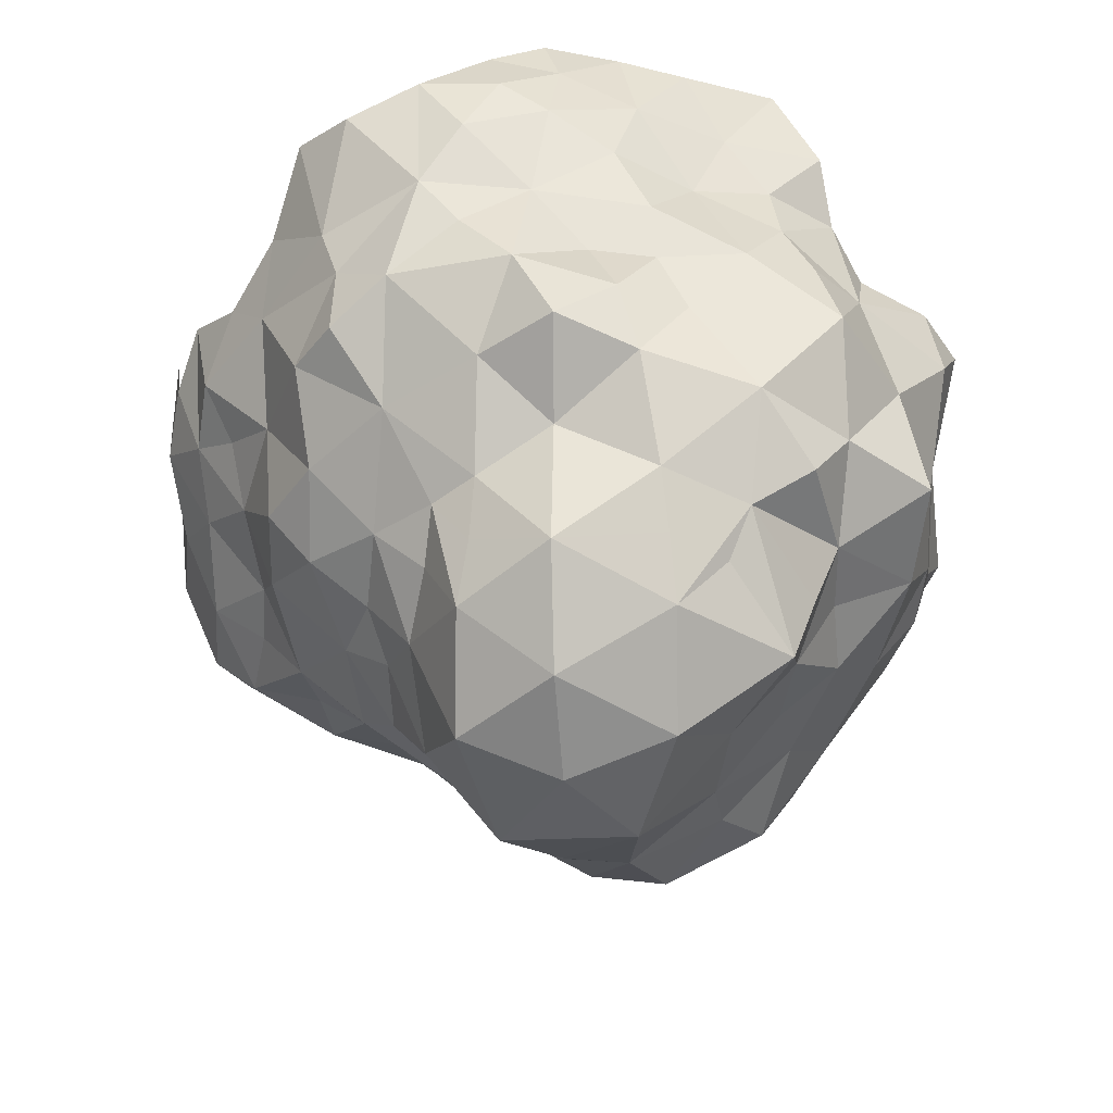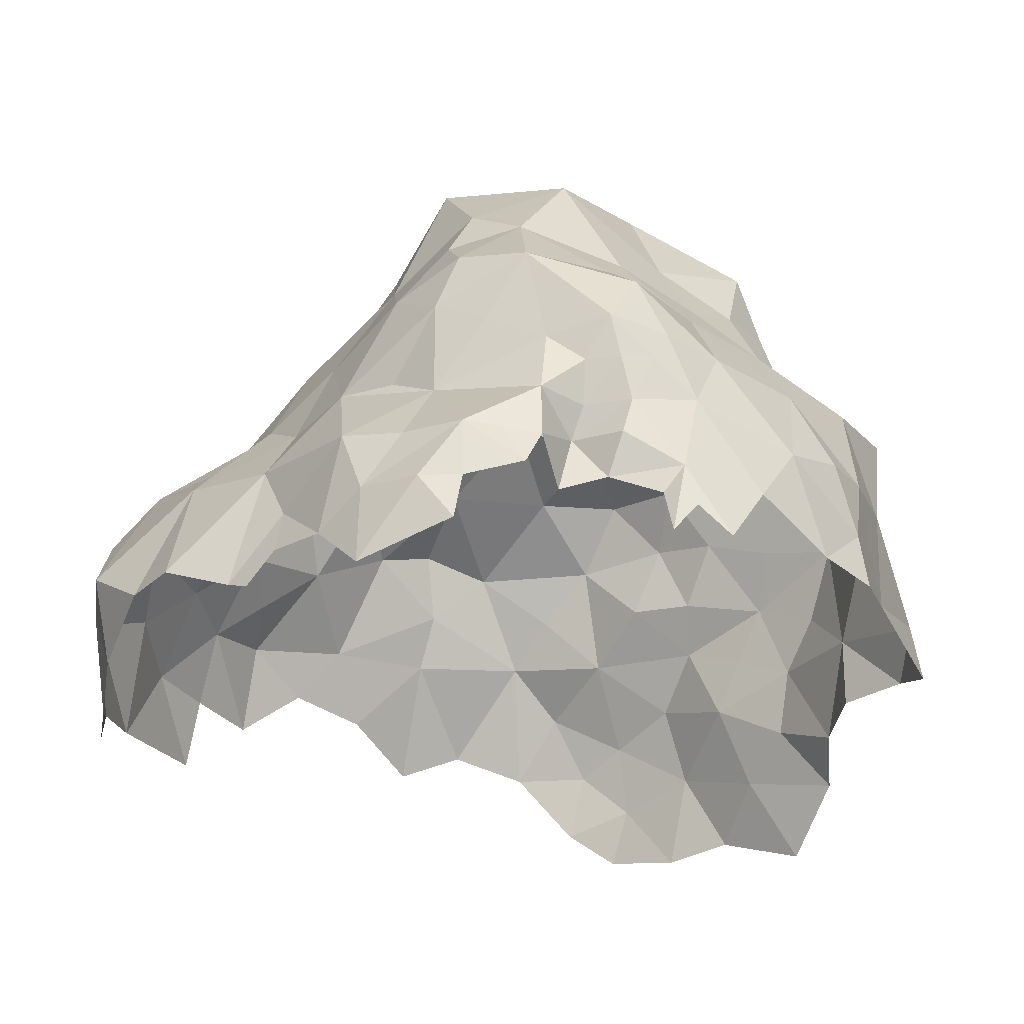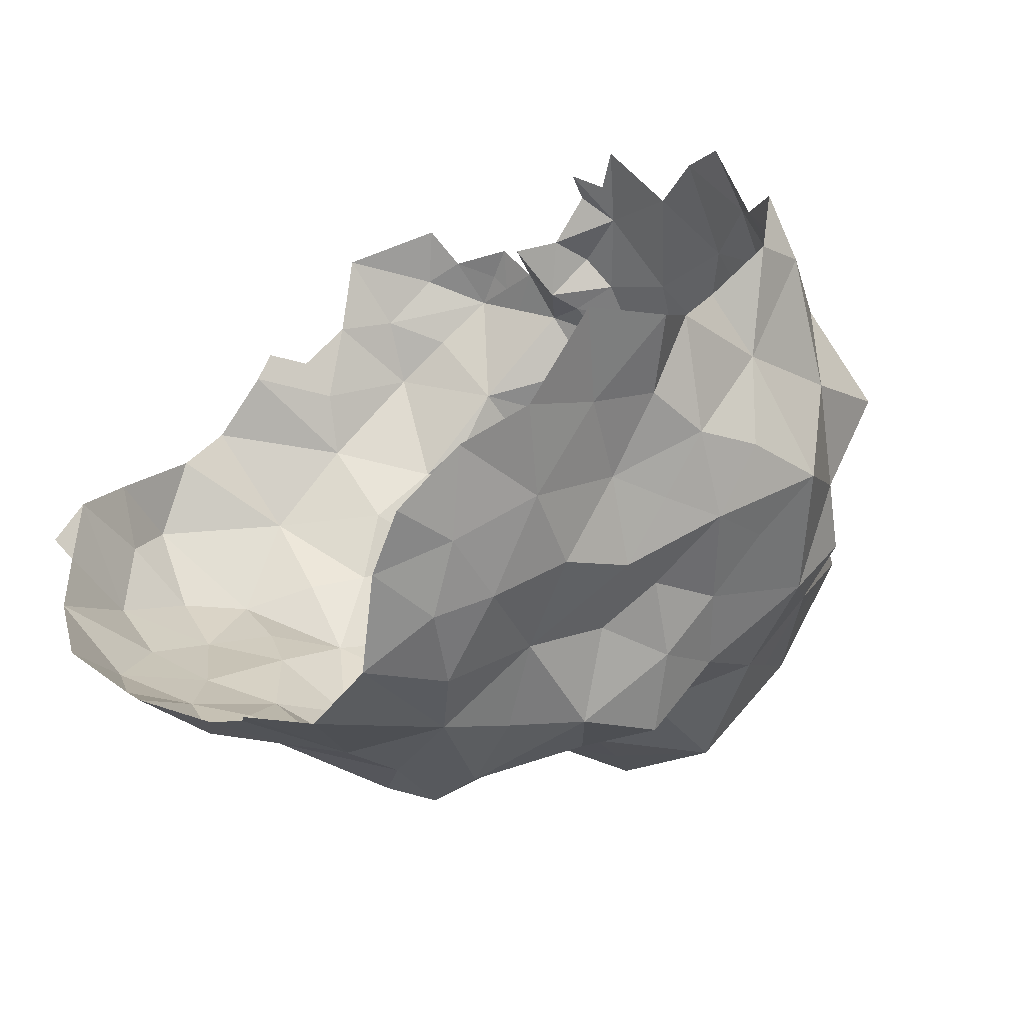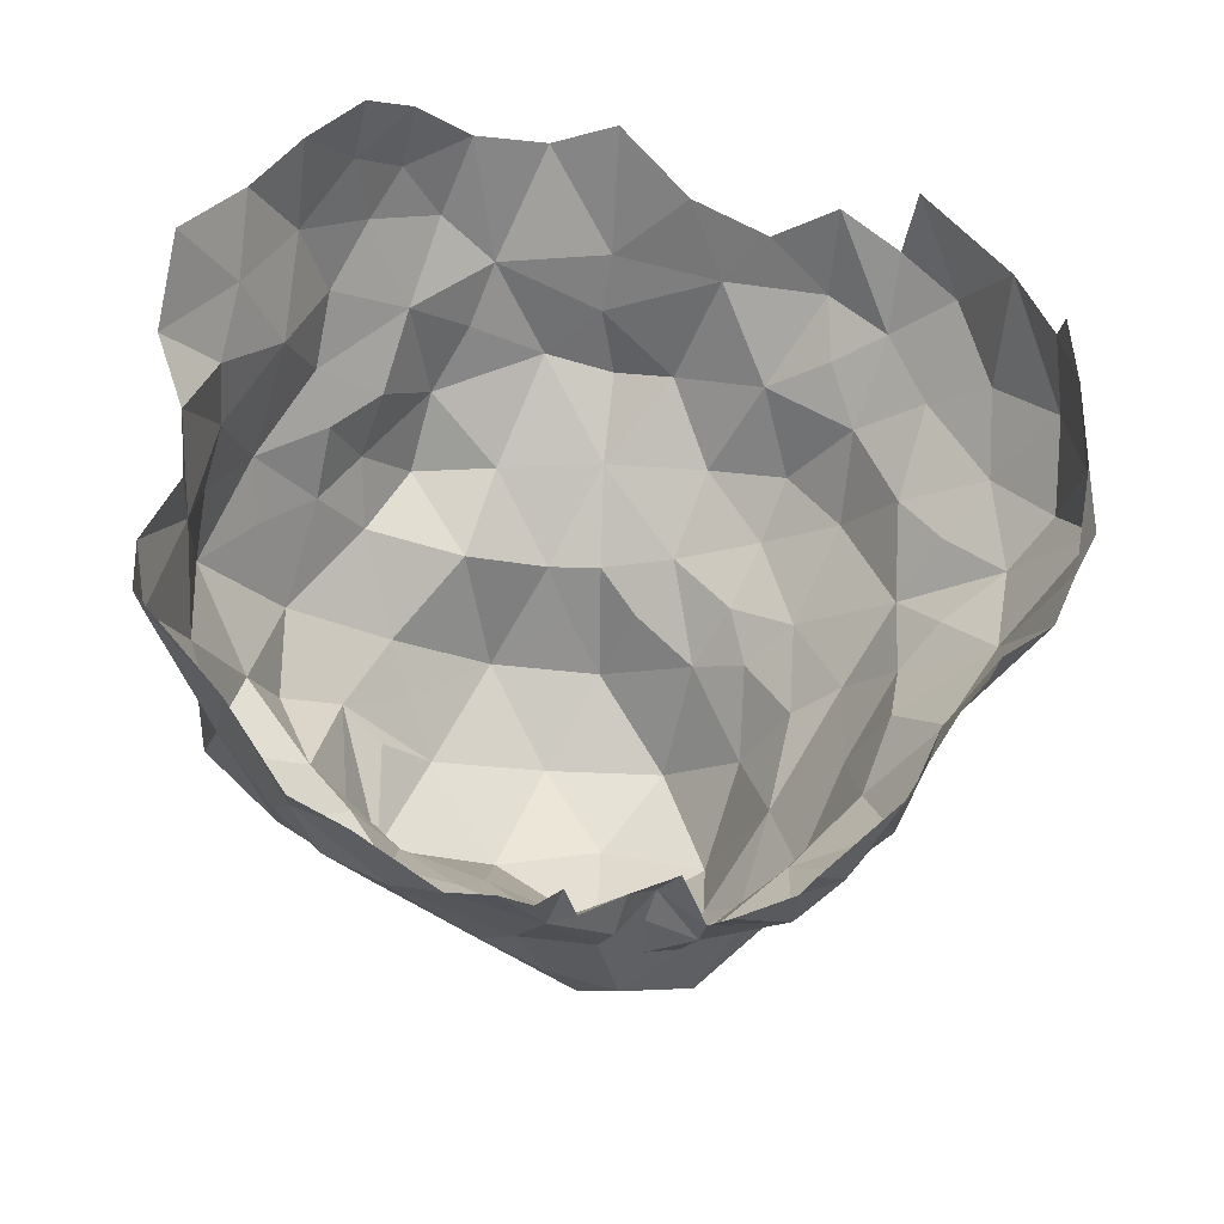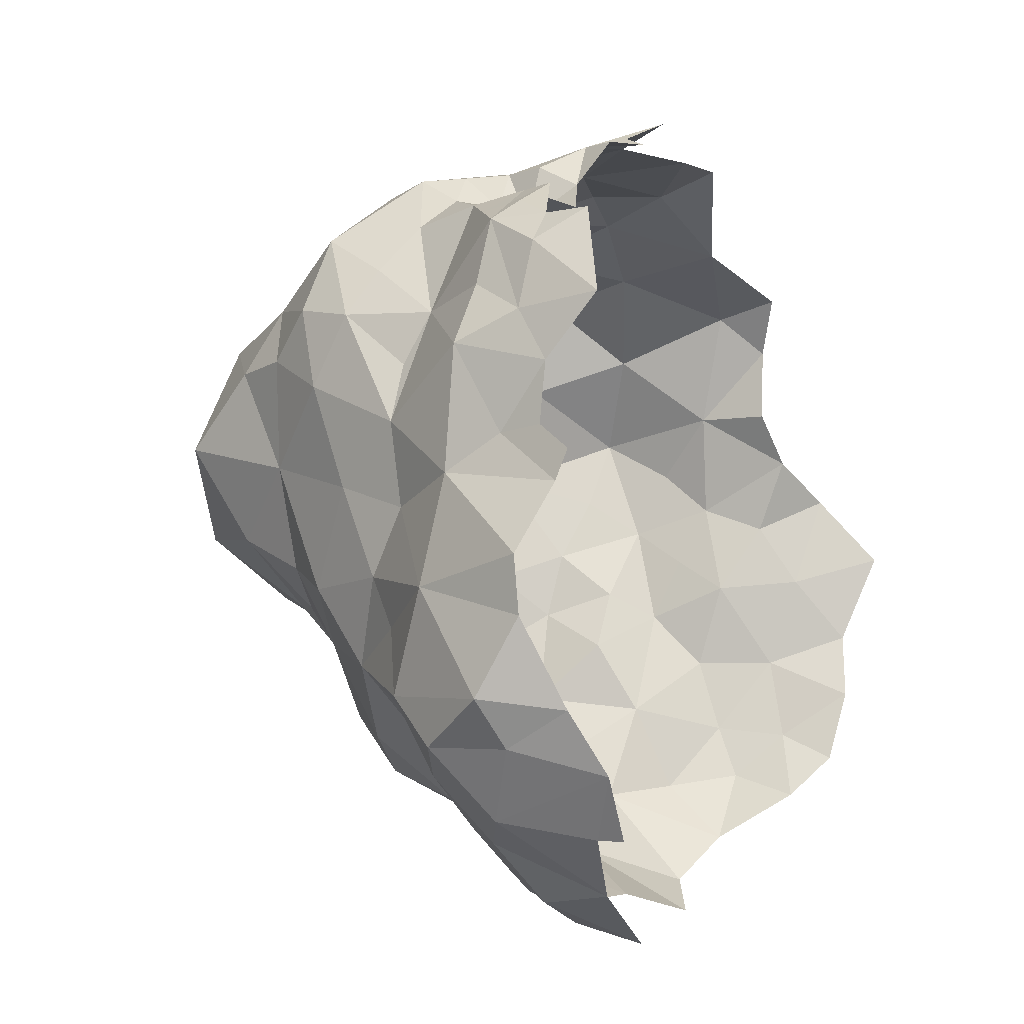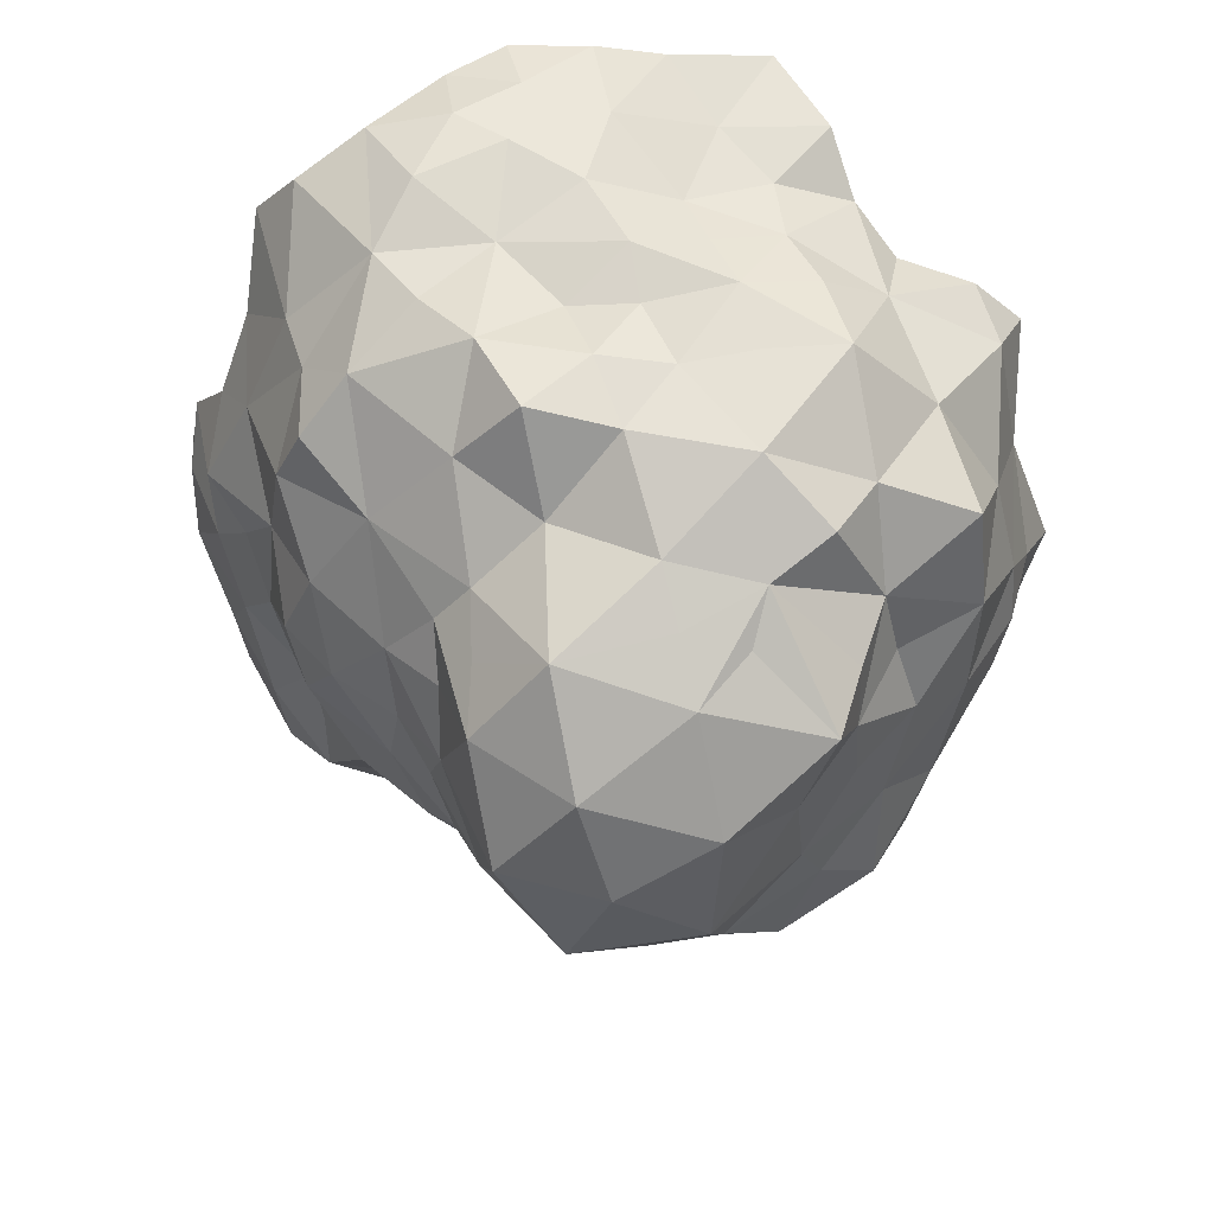
<metadata>
{"format":"obj","ext":"obj","renderer":"f3d","projection":"perspective","resolution":1024,"background":"white","views":[{"elev":-51.8,"azim":-159.1,"up":"+Y"},{"elev":78.6,"azim":-178.3,"up":"+Z"},{"elev":-46.6,"azim":-143.8,"up":"+Z"},{"elev":44.4,"azim":-16.0,"up":"+Y"},{"elev":39.0,"azim":109.2,"up":"+Z"},{"elev":-41.2,"azim":-147.5,"up":"+Y"}]}
</metadata>
<code>
g default
v 1.605 -0.8129 6.547
v 0.915 -1.112 6.784
v 1.465 -1.778 6.399
v 2.296 -0.5135 6.309
v 0.289 -2.998 5.917
v -0.27 -3.339 5.631
v 0.5352 -3.403 5.134
v -1.946 -3.98 5.037
v -2.617 -3.384 4.843
v -2.153 -4.415 4.743
v 4.816 -2.879 1.223
v 5.928 -2.411 0.9393
v 5.163 -2.26 2.506
v -1.333 1.28 -6.341
v -0.7638 0.1933 -6.429
v -1.982 0.7562 -5.89
v -5.23 -4.029 1.365
v -4.222 -3.954 2.845
v -5.382 -2.681 2.293
v 0.5807 -4.626 4.672
v 0.01405 -5.672 4.647
v 1.378 -4.883 4.292
v 3.984 0.1011 -4.624
v 3.292 -0.7519 -4.808
v 2.941 0.4703 -5.415
v -1.622 -3.227 5.42
v -1.448 -3.901 5.323
v -0.908 -3.152 5.244
v -4.635 -1.132 4.339
v -5.256 -1.693 3.182
v -4.148 -2.772 4.007
v -3.603 -1.928 5.037
v 6.66 -1.601 0.814
v 6.102 -1.746 -0.347
v 6.963 -0.4433 -0.05309
v -0.01809 -8.011 -0.1206
v 1.394 -7.74 0.9102
v -0.5724 -7.757 1.553
v 3.582 -3.158 2.565
v 3.048 -4.343 2.242
v 4.092 -3.451 1.496
v -1.76 -7.693 -0.07174
v -0.4941 -7.639 -1.743
v 1.297 -7.57 -1.063
v -6.001 -3.878 -0.1414
v -5.865 -2.49 0.8482
v -1.752 -3.691 -5.073
v -2.726 -3.822 -4.095
v -2.595 -2.805 -4.643
v -1.261 -2.5 -5.508
v 3.823 -3.324 -2.887
v 3.644 -2.007 -3.606
v 4.65 -2.043 -2.301
v -5.897 -2.452 -1.01
v 2.768 -3.568 -3.662
v 3.921 -2.301 3.71
v 6.697 -0.8546 2.043
v 5.361 -0.7209 3.728
v 1.809 -0.6715 -5.828
v 0.01673 -0.7266 -6.224
v 1.078 0.9274 -6.794
v 1.34 -3.466 4.638
v 1.989 -3.687 4.035
v 4.726 -0.6615 -3.922
v -1.275 -4.576 5.23
v -4.089 -4.691 0.8572
v -3.791 -4.813 1.966
v -5.811 -0.8485 1.79
v -5.114 -3.926 -1.505
v -5.516 -2.562 -2.743
v -4.231 -4.171 -3.052
v -5.64 -0.7861 -1.743
v -0.4245 -3.655 -4.74
v 0.669 -2.351 -5.762
v 1.247 -3.662 -4.365
v 2.55 -2.551 -4.856
v -6.554 -0.7965 -0.06602
v 2.03 -5.208 3.269
v 2.813 -3.592 3.551
v 6.798 1.47 0.02197
v 6.613 1.156 1.058
v 6.759 1.061 -0.1304
v 4.902 -2.368 -0.9191
v 4.305 -3.405 -1.697
v 3.271 -4.154 -2.413
v 0.6788 -6.605 -2.63
v 1.907 -5.717 -1.546
v 1.982 -4.587 -2.867
v 0.08138 -4.846 -3.511
v -1.001 -6.449 -3.199
v -1.232 -4.435 -3.695
v -2.62 -5.265 -3.007
v -2.356 -6.826 -1.705
v -0.7401 -2.608 5.216
v -3.599 -6.729 -0.08904
v -4.481 -4.687 -0.2052
v -2.21 -6.448 1.232
v -1.505 -6.116 2.598
v -0.9215 -3.867 5.216
v 4.588 -3.498 0.06224
v 3.316 -4.53 -0.8766
v 2.235 -6.48 -0.0511
v 2.162 -5.836 1.581
v 0.9129 -6.946 2.326
v -2.999 -2.06 5.37
v -2.506 -2.788 5.273
v 1.586 -1.599 -5.64
v -4.853 -0.4399 -3.222
v -4.025 -0.6879 -3.898
v -4.382 -1.609 -3.743
v 1.58 -2.185 5.969
v 2.311 -1.713 5.735
v 4.326 -0.4524 4.34
v 4.007 -0.3763 4.721
v 3.617 -0.9309 4.732
v 3.546 -1.562 4.363
v 2.926 -1.082 5.373
v 2.089 1.321 -6.41
v -3.181 1.369 -5.103
v -2.146 1.928 -5.847
v -3.144 -6.052 -1.595
v -3.646 -5.408 -1.973
v -1.102 2.374 -6.259
v -1.905 2.877 -5.898
v -2.624 -5.077 3.108
v -2.962 -4.214 4.089
v 1.094 -3.061 5.42
v -1.3 -5.717 3.561
v -5.658 0.3187 -1.389
v -6.467 0.06371 -0.573
v -0.3032 -2.525 6.054
v 0.2723 -2.591 6.129
v -0.07889 -2.031 6.422
v 1.742 -2.575 5.606
v 2.661 -2.602 5.138
v 0.848 -2.656 6.203
v -5.474 0.8195 -2.238
v 0.3826 -2.346 6.323
v -0.5625 -1.759 5.755
v -1.282 -1.98 5.692
v -1.685 -5.291 4.516
v -2.788 -5.519 1.97
v -1.484 -2.666 5.754
v 0.8126 -1.791 6.469
v -5.348 -0.8066 3.813
v -3.092 -1.113 5.953
v -2.394 -2.192 5.703
v -2.586 -1.576 5.87
v -3.407 -5.782 0.8338
v 0.104 -3.834 5.065
v 6.438 0.464 1.994
v 5.912 -0.4549 3.09
v 3.624 -4.608 0.5388
v -4.623 -4.846 -1.835
v 2.564 -4.766 -1.732
v -0.3273 -4.266 4.996
v 4.54 -1.335 -3.143
v 2.931 -5.293 0.2279
v 1.72 -2.71 -5.414
v 0.8768 -4.825 -3.244
v 5.595 -1.32 -1.795
v 5.329 -0.7696 -2.882
v 6.361 -0.6928 -1.193
v 6.789 -0.3379 1.293
v 0.6916 -3.029 5.669
v -3.179 -0.8981 -4.63
v -3.698 0.2098 -4.024
v -1.838 -2.086 5.698
v -2.073 -1.691 6.087
v 6.201 0.08082 -2.392
v 0.5066 -3.866 4.817
v -4.743 0.6407 -3.291
v -4.266 1.498 -3.965
v -6.692 0.1184 0.4568
v 4.92 0.773 -4.15
v -2.008 -2.709 5.562
v 2.552 -5.243 -0.9121
v 6.607 1.19 -1.433
v -2.955 2.866 -5.235
v -2.231 -1.165 6.037
v -0.5172 -1.599 -5.842
v -1.536 -0.7265 -5.466
v 0.3241 -5.739 -3.084
v -0.1258 1.324 -6.764
v -2.174 -1.687 -4.708
v 1.26 -5.35 -2.543
v 1.256 -6.188 2.998
v -4.011 -5.692 -0.1341
v -5.235 -1.352 -2.933
v -3.111 -1.76 -4.254
v -4.895 -2.816 3.165
v 1.052 -5.769 3.959
v 0.1202 -6.558 3.147
v -4.478 -2.612 -3.347
v -5.591 1.573 -3.063
v -5.09 2.787 -3.738
v 5.297 -2.462 -0.04377
v -2.792 0.1178 -5.162
v -3.902 2.544 -4.746
v -2.504 -6.012 -2.381
v -3.461 -2.822 -3.896
v 5.623 0.4077 -3.338
v 5.796 1.538 -3.226
g polySurface11 brick2 island_obj
f 1 2 3
f 4 1 3
f 5 6 7
f 8 9 10
f 11 12 13
f 14 15 16
f 17 18 19
f 20 21 22
f 23 24 25
f 26 27 28
f 29 30 31
f 9 32 31
f 33 34 35
f 36 37 38
f 39 40 41
f 36 38 42
f 36 42 43
f 36 43 44
f 39 41 13
f 45 17 46
f 47 48 49
f 47 49 50
f 51 52 53
f 45 46 54
f 51 55 52
f 39 13 56
f 13 12 57
f 56 13 58
f 59 60 61
f 62 22 63
f 52 24 64
f 65 27 8
f 66 67 17
f 46 17 19
f 46 19 68
f 69 45 54
f 70 69 54
f 71 69 70
f 70 54 72
f 73 47 50
f 74 73 50
f 75 73 74
f 55 75 76
f 52 55 76
f 46 68 77
f 54 46 77
f 54 77 72
f 52 76 24
f 78 40 79
f 80 81 82
f 83 84 53
f 84 51 53
f 85 55 51
f 44 86 87
f 85 88 55
f 88 75 55
f 89 73 75
f 44 43 86
f 43 90 86
f 90 91 89
f 89 91 73
f 91 47 73
f 91 48 47
f 90 92 91
f 43 93 90
f 91 92 48
f 92 71 48
f 28 6 94
f 43 42 93
f 42 95 93
f 96 45 69
f 96 17 45
f 42 97 95
f 42 38 97
f 38 98 97
f 84 85 51
f 99 28 27
f 100 101 84
f 84 101 85
f 102 44 87
f 103 37 102
f 102 37 44
f 37 36 44
f 38 37 104
f 37 103 104
f 103 40 78
f 100 84 83
f 105 32 106
f 59 107 60
f 108 109 110
f 111 112 3
f 113 114 115
f 58 113 56
f 116 115 117
f 61 118 59
f 16 119 120
f 93 121 122
f 106 9 26
f 123 120 124
f 125 126 18
f 62 127 7
f 79 39 56
f 121 93 95
f 128 125 98
f 4 3 112
f 129 72 130
f 131 132 133
f 127 62 134
f 56 116 135
f 136 132 5
f 72 129 137
f 138 133 132
f 94 139 140
f 125 141 126
f 9 31 126
f 67 142 125
f 94 143 26
f 138 136 144
f 30 145 68
f 21 65 141
f 146 147 148
f 133 138 144
f 149 97 142
f 62 135 134
f 122 121 95
f 115 116 113
f 150 7 6
f 135 79 56
f 18 126 31
f 40 39 79
f 151 152 57
f 153 41 40
f 154 69 71
f 99 6 28
f 9 106 32
f 67 66 149
f 155 85 101
f 153 40 103
f 20 156 21
f 157 53 52
f 153 103 158
f 149 95 97
f 107 76 159
f 160 89 75
f 161 53 162
f 69 154 96
f 163 35 34
f 25 24 59
f 33 35 164
f 107 74 60
f 165 136 5
f 166 109 167
f 65 99 27
f 168 140 169
f 136 165 127
f 146 32 105
f 22 79 63
f 33 12 34
f 163 161 170
f 62 171 20
f 65 8 10
f 35 82 81
f 29 145 30
f 67 149 142
f 172 173 167
f 130 77 174
f 23 175 64
f 26 176 106
f 177 87 155
f 146 105 147
f 35 178 82
f 177 158 102
f 53 157 162
f 132 131 5
f 62 20 22
f 24 23 64
f 163 178 35
f 179 124 120
f 123 14 120
f 147 169 180
f 159 76 75
f 181 50 182
f 25 59 118
f 89 183 90
f 119 167 173
f 27 26 8
f 161 163 34
f 14 123 184
f 163 170 178
f 153 101 100
f 107 24 76
f 49 185 50
f 88 186 160
f 94 6 131
f 179 120 119
f 78 187 103
f 122 95 188
f 10 141 65
f 14 16 120
f 177 101 158
f 22 78 79
f 189 108 110
f 185 49 190
f 109 108 167
f 191 31 30
f 7 150 171
f 63 79 62
f 94 131 139
f 21 156 65
f 148 147 180
f 171 62 7
f 131 6 5
f 31 191 18
f 135 62 79
f 168 147 143
f 67 125 18
f 29 31 32
f 26 28 94
f 112 111 134
f 155 87 88
f 94 140 143
f 125 142 98
f 88 160 75
f 144 3 2
f 188 95 149
f 192 187 78
f 193 187 192
f 193 104 187
f 193 128 98
f 165 7 127
f 144 136 3
f 183 89 160
f 151 57 164
f 117 112 135
f 107 159 74
f 170 161 162
f 152 13 57
f 70 194 71
f 185 182 50
f 184 60 15
f 173 195 196
f 74 159 75
f 83 197 100
f 101 177 155
f 64 157 52
f 107 59 24
f 172 167 108
f 35 81 164
f 109 166 110
f 96 188 149
f 166 190 110
f 140 168 143
f 22 192 78
f 166 198 182
f 179 119 199
f 60 181 182
f 33 164 57
f 10 9 126
f 99 65 156
f 66 96 149
f 177 102 87
f 147 176 143
f 12 11 100
f 200 92 90
f 136 111 3
f 190 201 110
f 147 168 169
f 99 156 6
f 122 188 96
f 122 154 71
f 12 33 57
f 175 202 162
f 93 200 90
f 137 172 108
f 85 155 88
f 153 100 41
f 102 158 103
f 104 193 38
f 193 21 128
f 7 165 5
f 15 60 182
f 67 18 17
f 128 141 125
f 147 105 106
f 157 64 162
f 161 34 83
f 101 153 158
f 136 138 132
f 86 186 87
f 15 182 16
f 200 93 122
f 186 88 87
f 11 41 100
f 119 173 199
f 190 49 201
f 9 8 26
f 14 184 15
f 170 202 203
f 41 11 13
f 21 141 128
f 175 162 64
f 151 164 81
f 136 127 134
f 142 97 98
f 86 183 160
f 198 16 182
f 154 122 96
f 19 30 68
f 185 166 182
f 19 191 30
f 185 190 166
f 166 167 198
f 137 195 172
f 77 130 72
f 141 10 126
f 137 108 72
f 156 150 6
f 70 189 110
f 197 12 100
f 92 200 122
f 50 181 74
f 92 122 71
f 191 19 18
f 161 83 53
f 201 48 71
f 116 56 113
f 150 156 171
f 186 86 160
f 134 135 112
f 152 58 13
f 178 170 203
f 192 22 21
f 197 83 34
f 174 77 68
f 111 136 134
f 201 49 48
f 201 194 110
f 176 26 143
f 187 104 103
f 202 170 162
f 12 197 34
f 181 60 74
f 194 201 71
f 116 117 135
f 173 196 199
f 184 61 60
f 194 70 110
f 176 147 106
f 189 70 72
f 119 198 167
f 117 4 112
f 198 119 16
f 193 192 21
f 193 98 38
f 172 195 173
f 171 156 20
f 183 86 90
f 96 66 17
f 108 189 72

</code>
